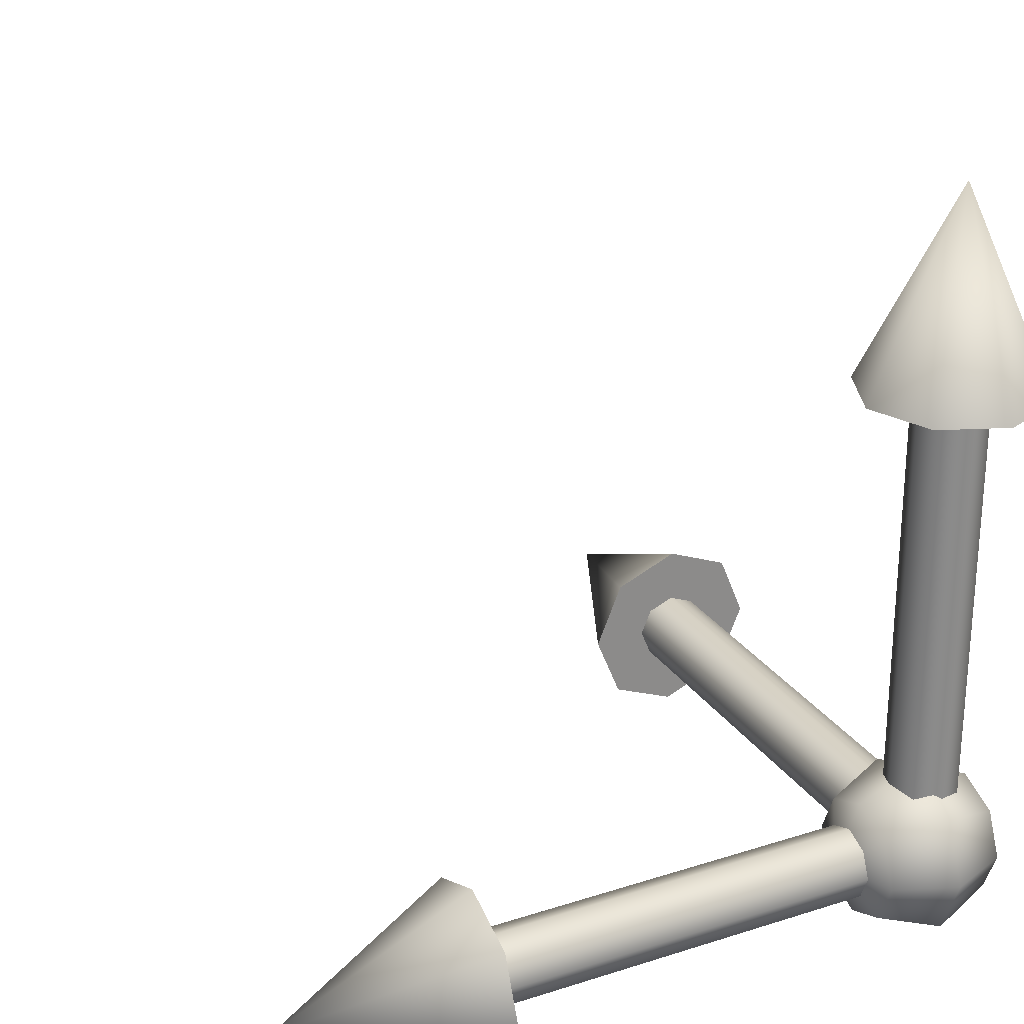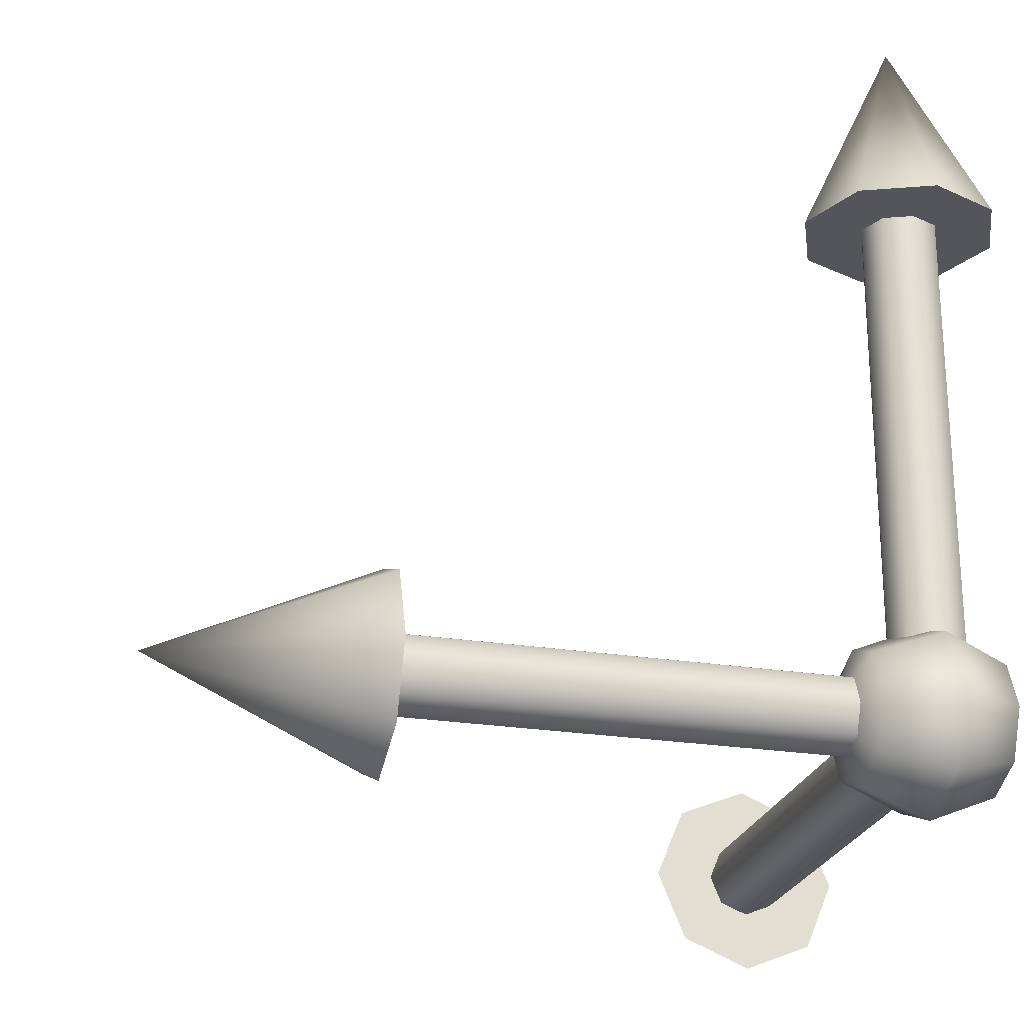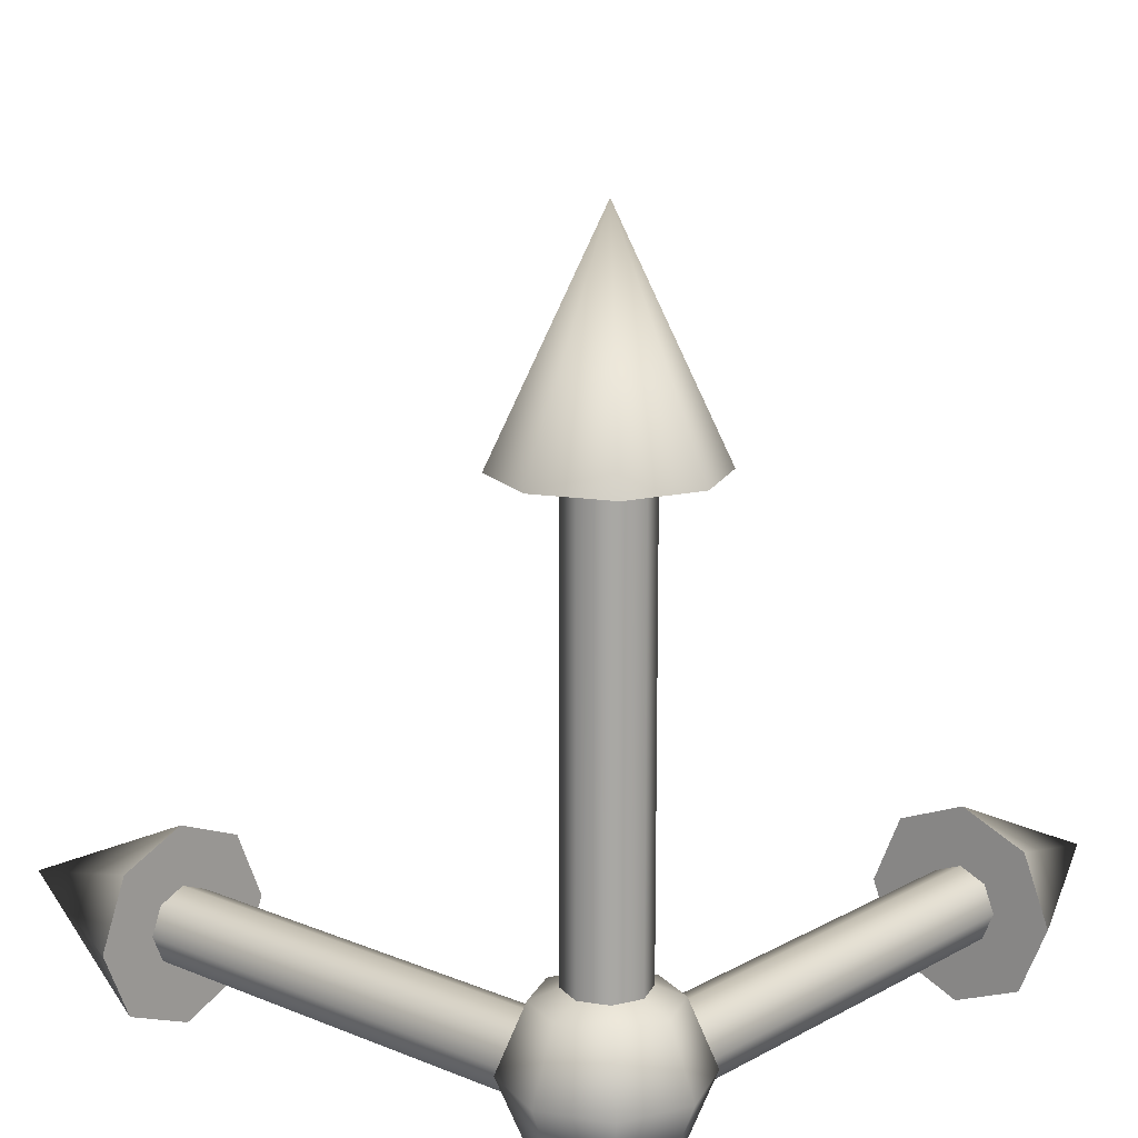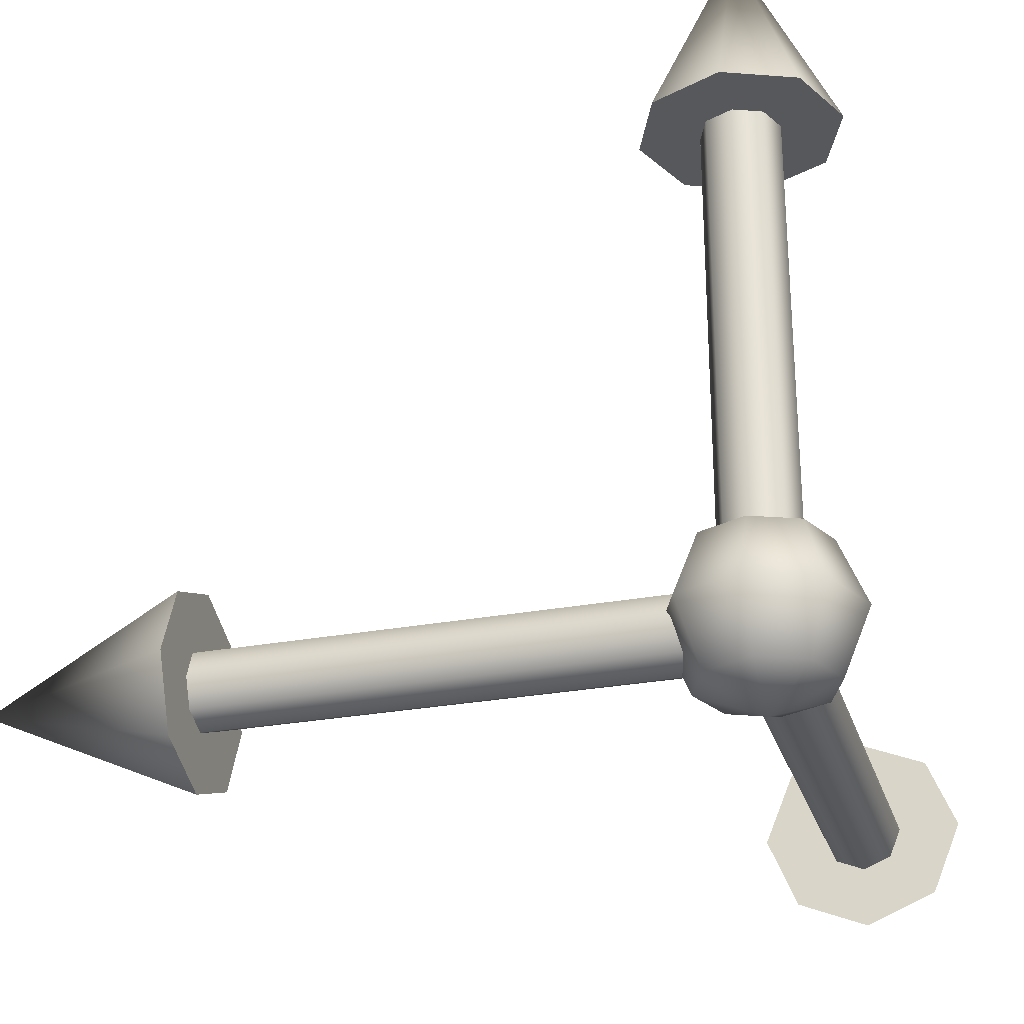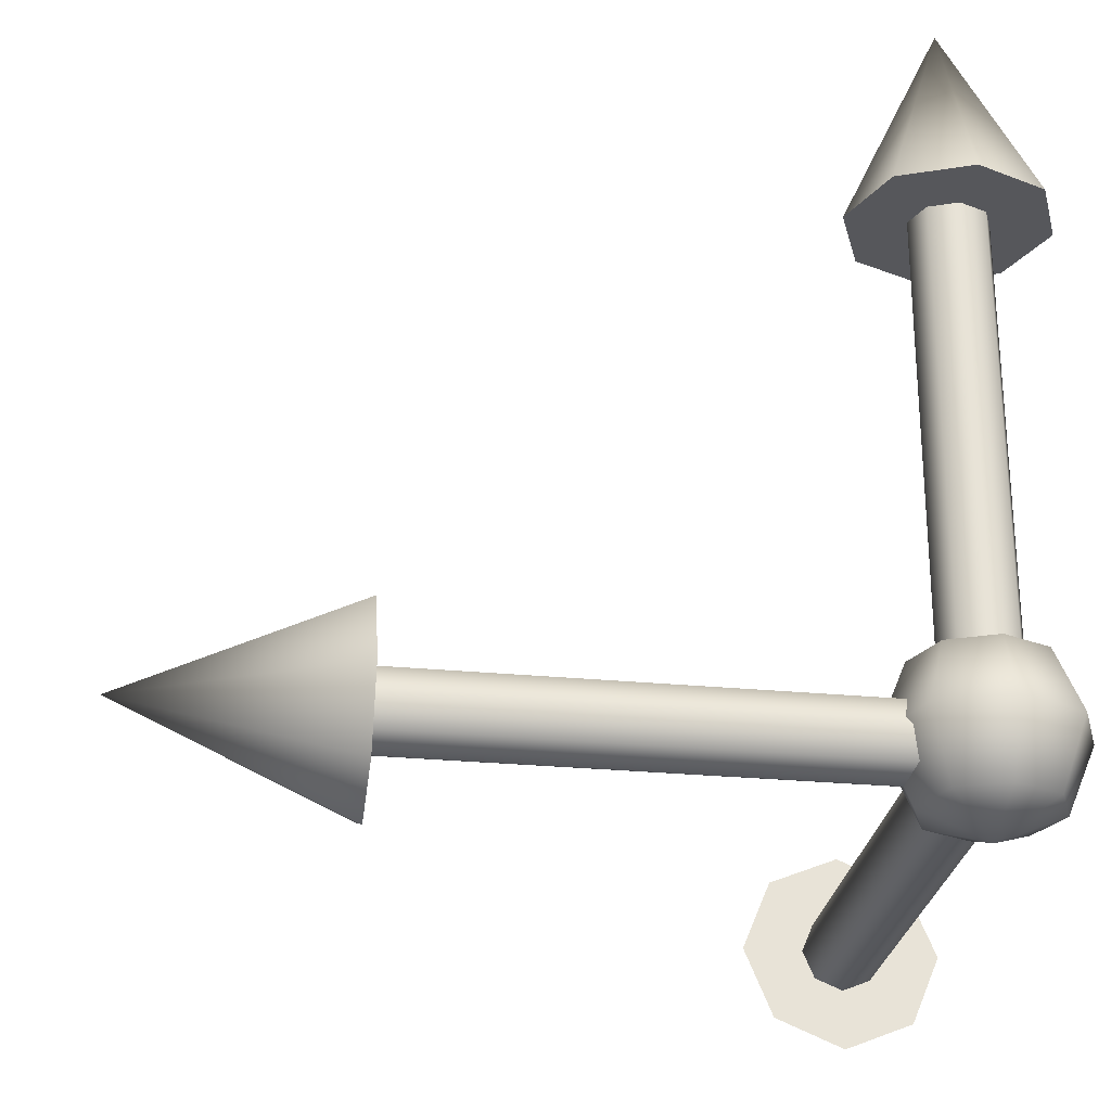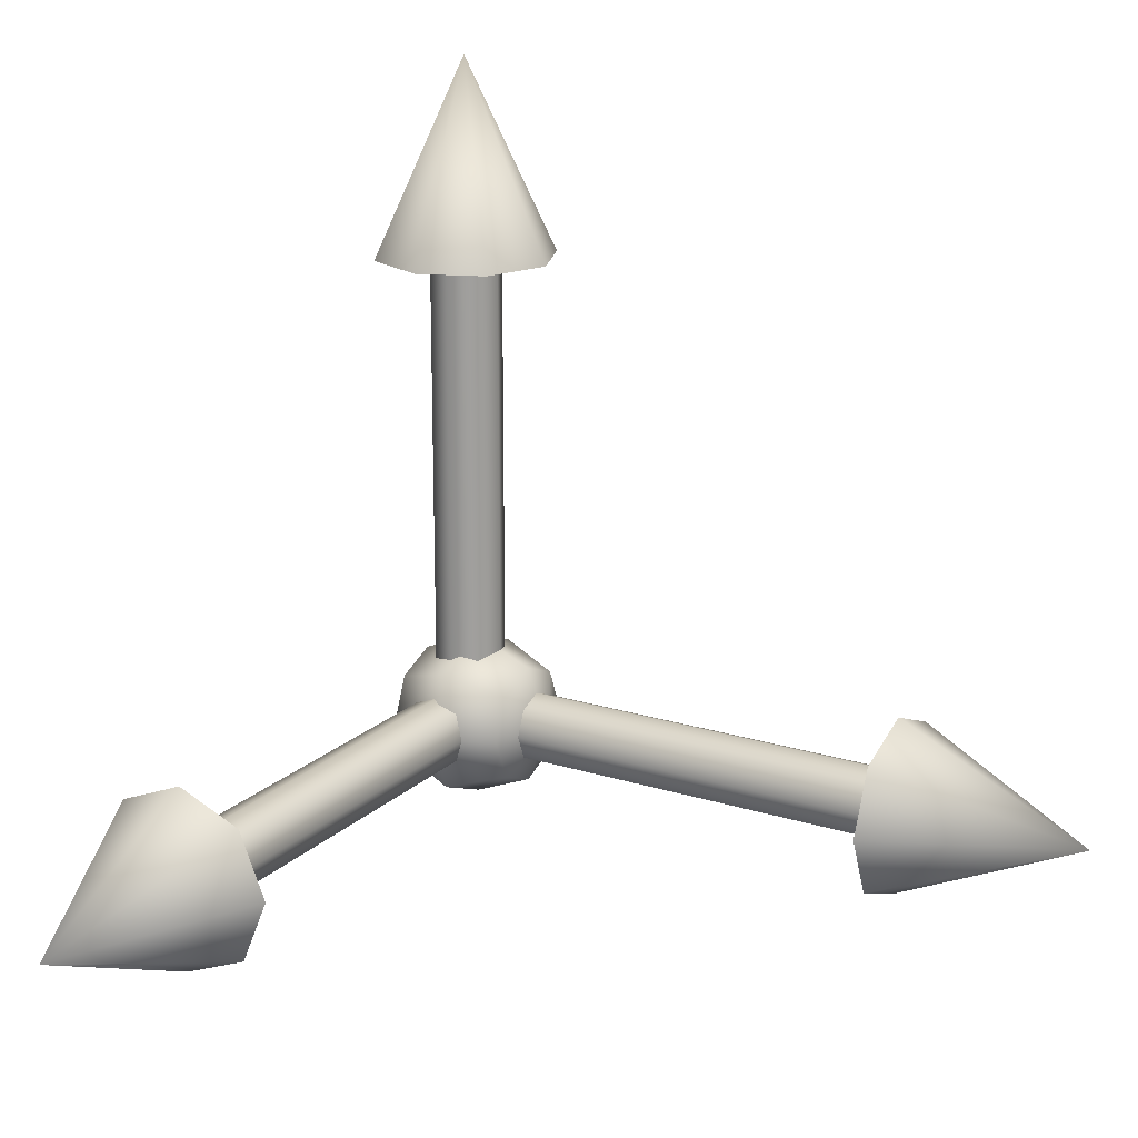
<metadata>
{"format":"obj","ext":"obj","renderer":"f3d","projection":"perspective","resolution":1024,"background":"white","views":[{"elev":26.6,"azim":-116.8,"up":"+Z"},{"elev":-24.3,"azim":-104.8,"up":"+Z"},{"elev":15.4,"azim":-139.0,"up":"+Y"},{"elev":-27.7,"azim":-164.1,"up":"+Y"},{"elev":-27.1,"azim":171.5,"up":"+Y"},{"elev":18.9,"azim":120.9,"up":"+Z"}]}
</metadata>
<code>
o polymsh
g polymsh
v 0 -0.03476 0
v 0 2.953 0
v 0.1596 2.083 0
v -0.1596 -0.03476 0
v 0 -0.03476 -0.1596
v -0.1596 2.083 0
v -0.1128 2.083 -0.1128
v 0 2.083 -0.4041
v -0.1128 -0.03476 0.1128
v 0.1596 -0.03476 0
v -0.1128 2.083 0.1128
v 0.1128 2.083 -0.1128
v 0.1128 2.083 0.1128
v 0 -0.03476 0.1596
v 0.1128 -0.03476 -0.1128
v 0 2.083 0.1596
v -0.1128 -0.03476 -0.1128
v 0.1128 -0.03476 0.1128
v 0.4041 2.083 0
v -0.4041 2.083 0
v -0.2857 2.083 -0.2857
v 0 2.083 -0.1596
v -0.2857 2.083 0.2857
v 0.2857 2.083 -0.2857
v 0.2857 2.083 0.2857
v 0 2.083 0.4041
v 0 -0.03476 0
v 2.987 -0.03476 0
v 2.118 -0.1943 0
v 0 0.1248 0
v 0 -0.03476 -0.1596
v 2.118 0.1248 0
v 2.118 0.07808 -0.1128
v 2.118 -0.03476 -0.4041
v 0 0.07808 0.1128
v 0 -0.1943 0
v 2.118 0.07808 0.1128
v 2.118 -0.1476 -0.1128
v 2.118 -0.1476 0.1128
v 0 -0.03476 0.1596
v 0 -0.1476 -0.1128
v 2.118 -0.03476 0.1596
v 0 0.07808 -0.1128
v 0 -0.1476 0.1128
v 2.118 -0.4388 0
v 2.118 0.3693 0
v 2.118 0.251 -0.2857
v 2.118 -0.03476 -0.1596
v 2.118 0.251 0.2857
v 2.118 -0.3205 -0.2857
v 2.118 -0.3205 0.2857
v 2.118 -0.03476 0.4041
v 0 -0.03476 0
v 0 -0.03476 2.987
v 0.1596 -0.03476 2.118
v -0.1596 -0.03476 0
v 0 0.1248 0
v -0.1596 -0.03476 2.118
v -0.1128 0.07808 2.118
v 0 0.3693 2.118
v -0.1128 -0.1476 0
v 0.1596 -0.03476 0
v -0.1128 -0.1476 2.118
v 0.1128 0.07808 2.118
v 0.1128 -0.1476 2.118
v 0 -0.1943 0
v 0.1128 0.07808 0
v 0 -0.1943 2.118
v -0.1128 0.07808 0
v 0.1128 -0.1476 0
v 0.4041 -0.03476 2.118
v -0.4041 -0.03476 2.118
v -0.2857 0.251 2.118
v 0 0.1248 2.118
v -0.2857 -0.3205 2.118
v 0.2857 0.251 2.118
v 0.2857 -0.3205 2.118
v 0 -0.4388 2.118
v 0 -0.3807 0
v 0 0.3807 0
v -0.2692 -0.2692 0
v -0.3807 0 0
v -0.2692 0.2692 0
v -0.1904 -0.2692 0.1904
v -0.2692 0 0.2692
v -0.1904 0.2692 0.1904
v 0 -0.2692 0.2692
v 0 0 0.3807
v 0 0.2692 0.2692
v 0.1904 -0.2692 0.1904
v 0.2692 0 0.2692
v 0.1904 0.2692 0.1904
v 0.2692 -0.2692 0
v 0.3807 0 0
v 0.2692 0.2692 0
v 0.1904 -0.2692 -0.1904
v 0.2692 0 -0.2692
v 0.1904 0.2692 -0.1904
v 0 -0.2692 -0.2692
v 0 0 -0.3807
v 0 0.2692 -0.2692
v -0.1904 -0.2692 -0.1904
v -0.2692 0 -0.2692
v -0.1904 0.2692 -0.1904
f 1 15 10
f 15 1 5
f 15 5 22 12
f 22 5 17 7
f 8 21 2
f 24 8 2
f 4 17 1
f 1 10 18
f 10 15 12 3
f 18 10 3 13
f 19 24 2
f 25 19 2
f 17 5 1
f 1 18 14
f 6 7 17 4
f 14 18 13 16
f 26 25 2
f 23 26 2
f 1 14 9
f 1 9 4
f 9 14 16 11
f 9 11 6 4
f 20 23 2
f 21 20 2
f 22 7 21 8
f 7 6 20 21
f 6 11 23 20
f 11 16 26 23
f 16 13 25 26
f 13 3 19 25
f 3 12 24 19
f 12 22 8 24
f 27 41 36
f 41 27 31
f 41 31 48 38
f 48 31 43 33
f 34 47 28
f 50 34 28
f 30 43 27
f 27 36 44
f 36 41 38 29
f 44 36 29 39
f 45 50 28
f 51 45 28
f 43 31 27
f 27 44 40
f 32 33 43 30
f 40 44 39 42
f 52 51 28
f 49 52 28
f 27 40 35
f 27 35 30
f 35 40 42 37
f 35 37 32 30
f 46 49 28
f 47 46 28
f 48 33 47 34
f 33 32 46 47
f 32 37 49 46
f 37 42 52 49
f 42 39 51 52
f 39 29 45 51
f 29 38 50 45
f 38 48 34 50
f 53 67 62
f 67 53 57
f 67 57 74 64
f 74 57 69 59
f 60 73 54
f 76 60 54
f 56 69 53
f 53 62 70
f 62 67 64 55
f 70 62 55 65
f 71 76 54
f 77 71 54
f 69 57 53
f 53 70 66
f 58 59 69 56
f 66 70 65 68
f 78 77 54
f 75 78 54
f 53 66 61
f 53 61 56
f 61 66 68 63
f 61 63 58 56
f 72 75 54
f 73 72 54
f 74 59 73 60
f 59 58 72 73
f 58 63 75 72
f 63 68 78 75
f 68 65 77 78
f 65 55 71 77
f 55 64 76 71
f 64 74 60 76
f 84 81 79
f 81 84 85 82
f 82 85 86 83
f 83 86 80
f 87 84 79
f 84 87 88 85
f 85 88 89 86
f 86 89 80
f 90 87 79
f 87 90 91 88
f 88 91 92 89
f 89 92 80
f 93 90 79
f 90 93 94 91
f 91 94 95 92
f 92 95 80
f 96 93 79
f 93 96 97 94
f 94 97 98 95
f 95 98 80
f 99 96 79
f 96 99 100 97
f 97 100 101 98
f 98 101 80
f 102 99 79
f 99 102 103 100
f 100 103 104 101
f 101 104 80
f 81 102 79
f 102 81 82 103
f 103 82 83 104
f 104 83 80

</code>
